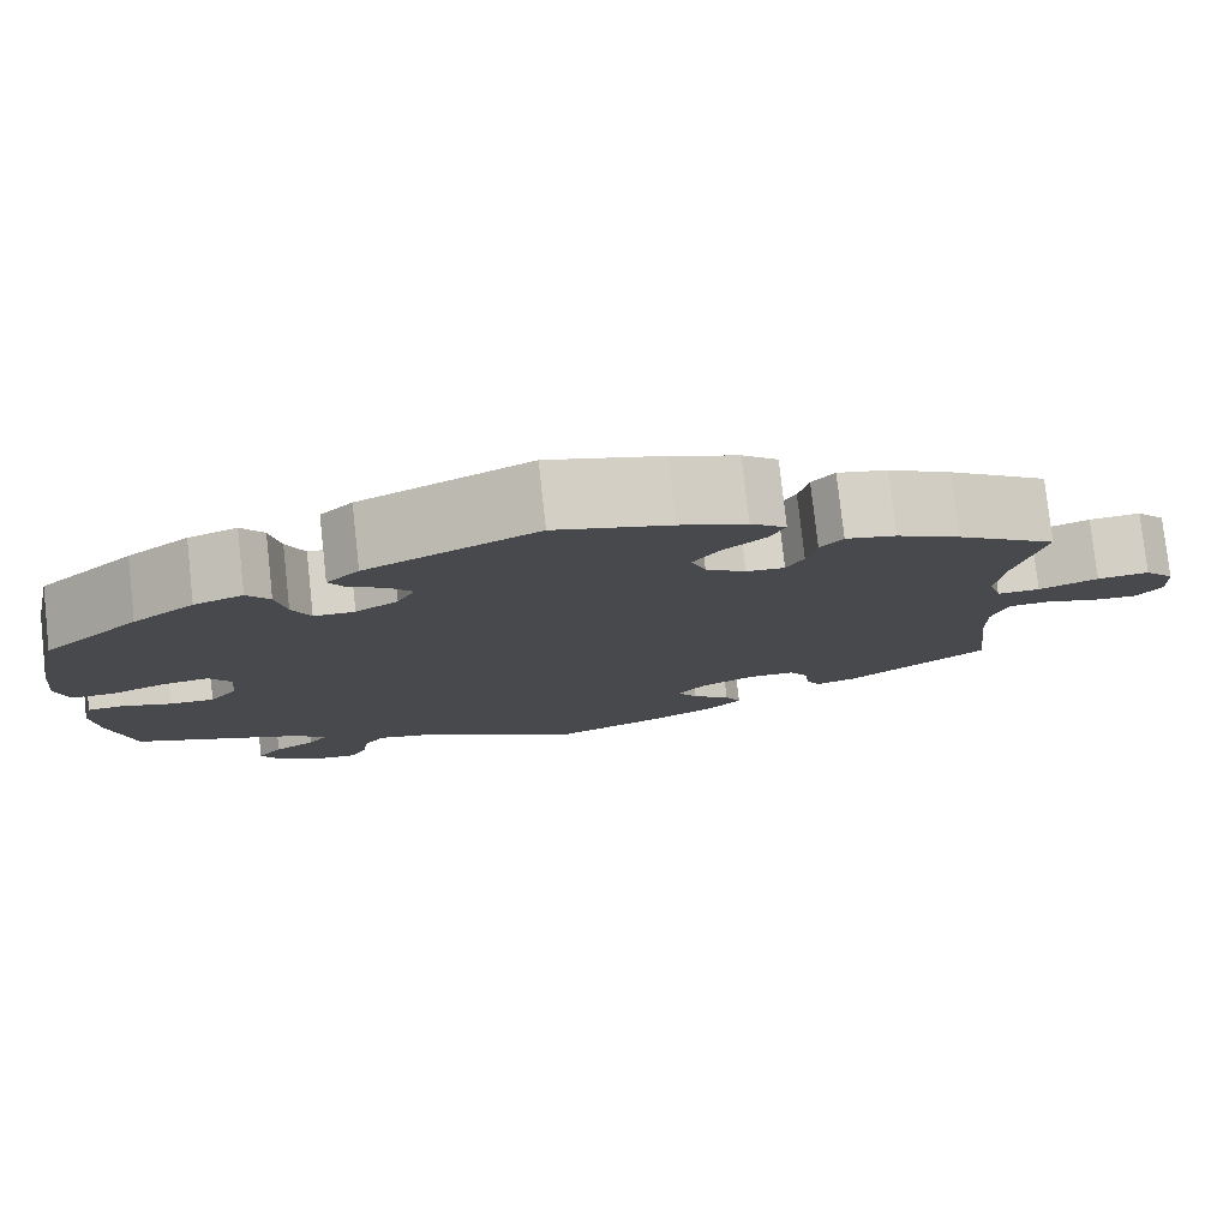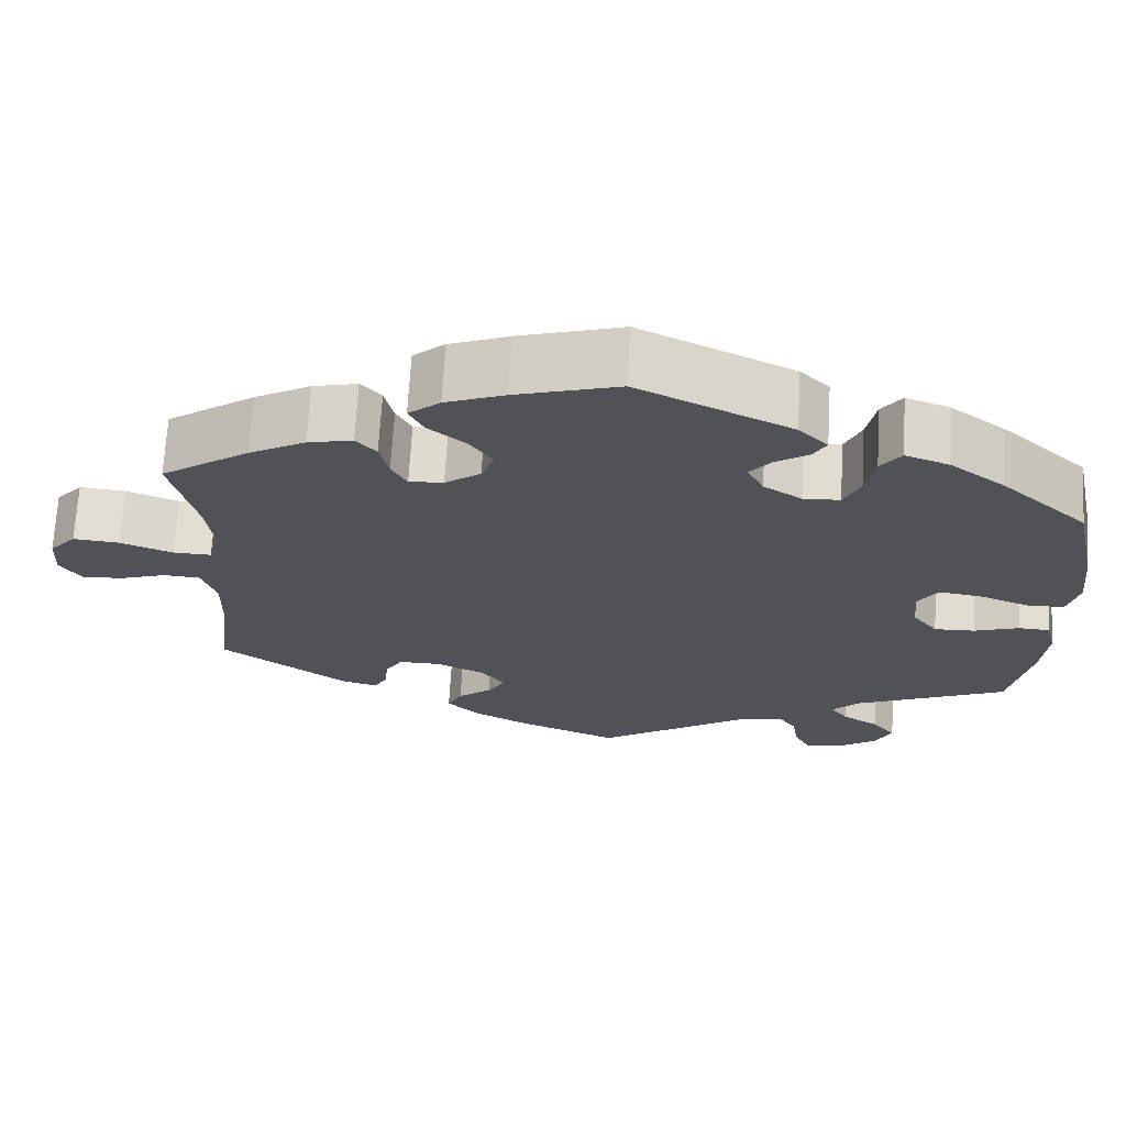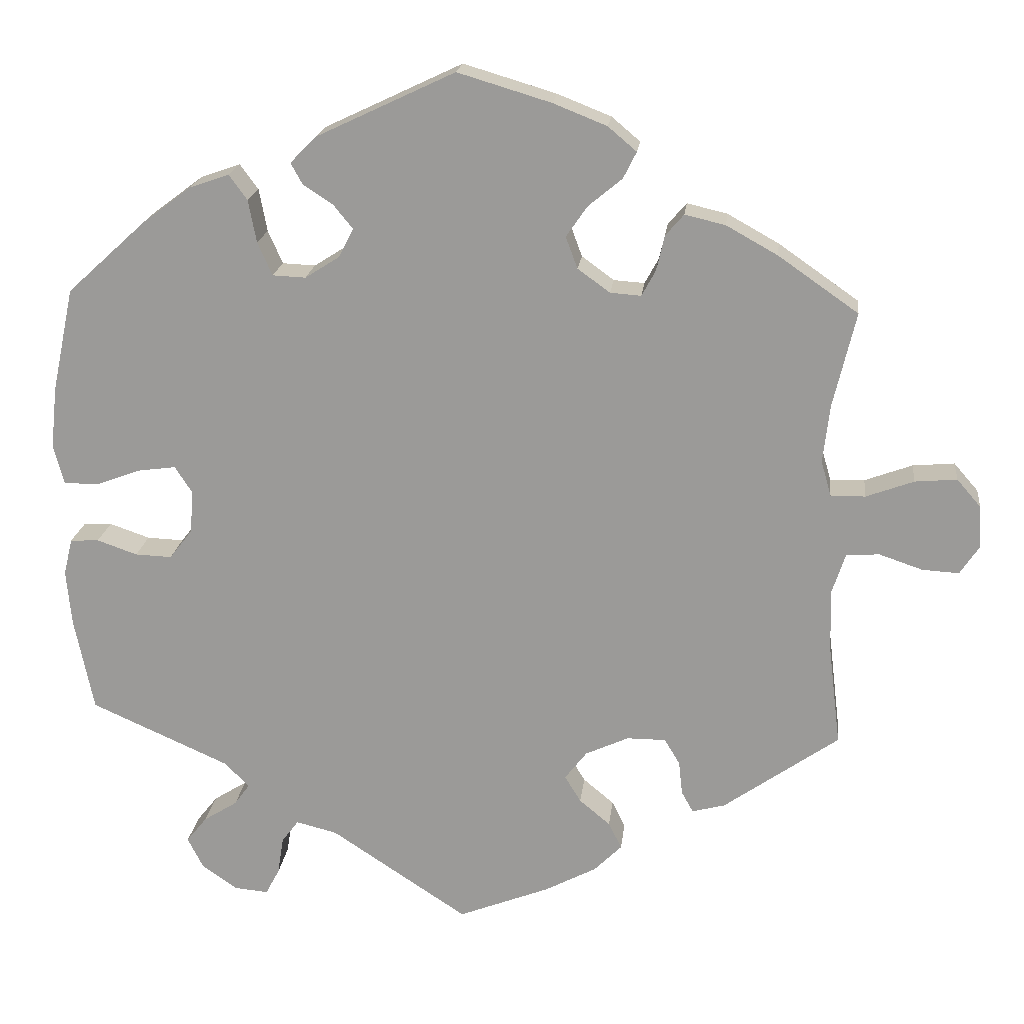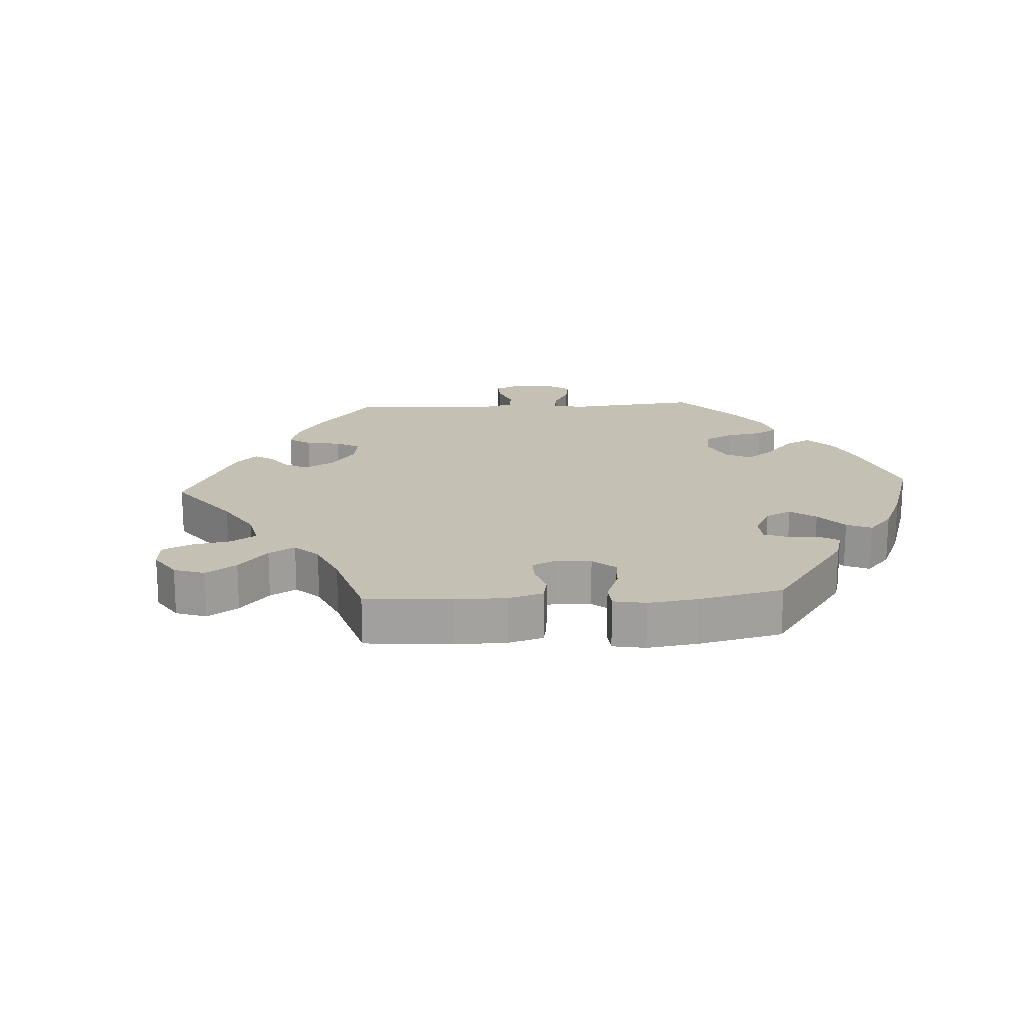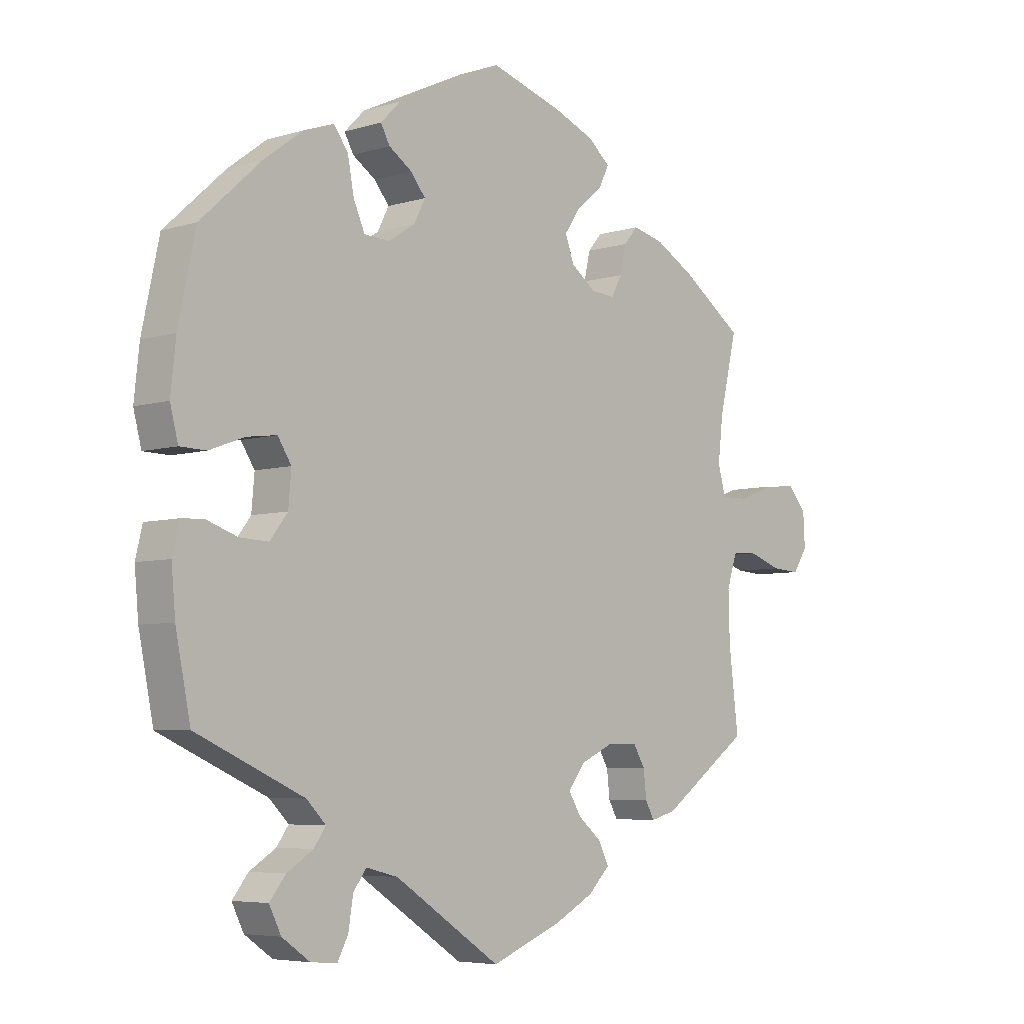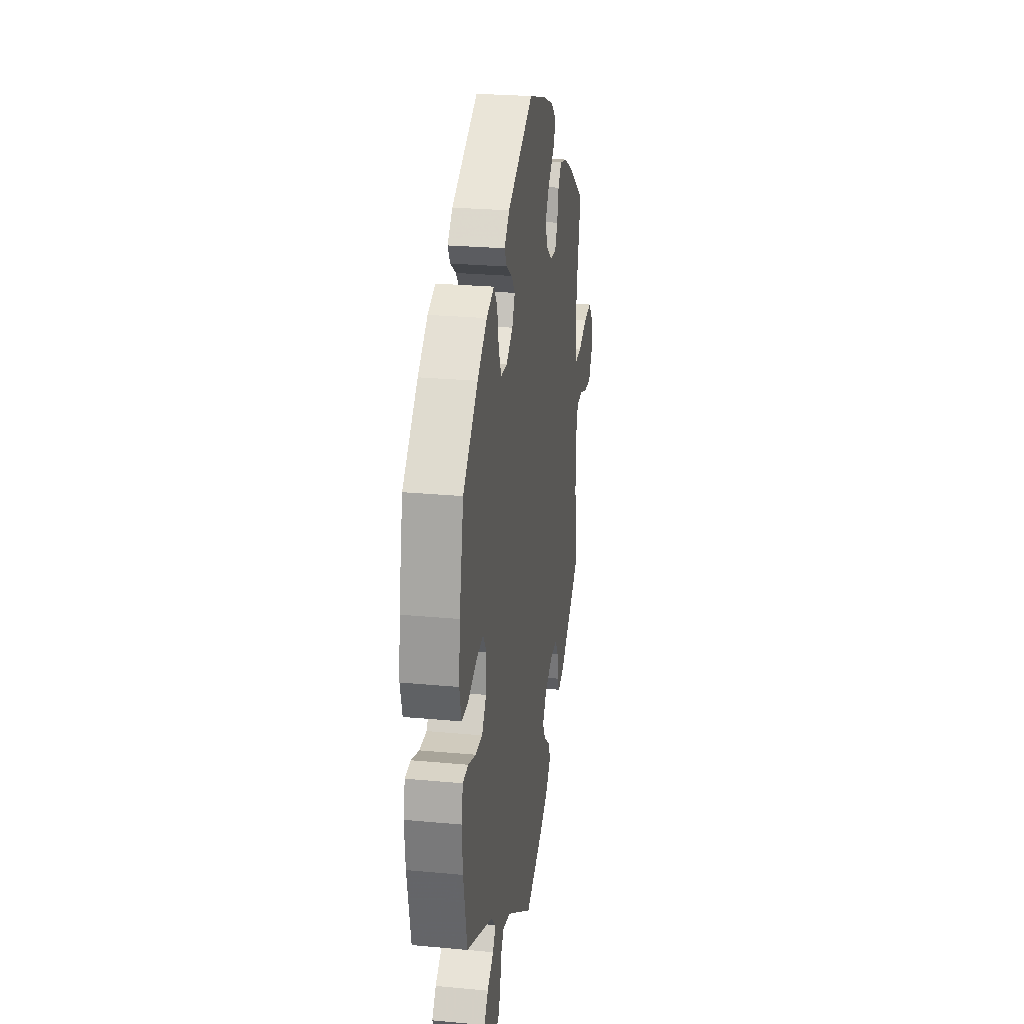
<metadata>
{"format":"obj","ext":"obj","renderer":"f3d","projection":"perspective","resolution":1024,"background":"white","views":[{"elev":78.6,"azim":173.7,"up":"+Z"},{"elev":68.9,"azim":3.3,"up":"+Z"},{"elev":19.4,"azim":-173.5,"up":"+Z"},{"elev":18.0,"azim":-33.4,"up":"+Y"},{"elev":-5.7,"azim":132.7,"up":"+Z"},{"elev":25.6,"azim":98.5,"up":"+Z"}]}
</metadata>
<code>
v 0.208 0.07 0.466
v -0.181 0.07 -0.35
v -0.497 0.07 0.102
v 0.537 0.07 -0.31
v -0.125 0.07 -0.571
v -0.64 0.07 -0.049
v -0.195 0.07 -0.534
v 0.537 0.07 0.31
v -0.52 0.07 -0.171
v -0.215 0.07 -0.46
v 0.314 0.07 -0.428
v -0.24 0.07 -0.323
v -0.248 0.07 0.326
v 0.562 0.07 0.031
v 0.464 0.07 -0.073
v -0.233 0.07 -0.496
v 0.284 0.07 0.443
v -0.162 0.07 0.361
v -0.335 0.07 -0.433
v -0.69 0.07 -0.052
v 0.274 0.07 -0.565
v 0.431 0.07 0.407
v 0.253 0.07 0.34
v 0.266 0.07 -0.514
v 0.383 0.07 -0.035
v -0.2 0.07 0.553
v 0.567 0.07 0.169
v 0 0.07 0.62
v 0.454 0.07 0.053
v 0.363 0.07 0.458
v 0.339 0.07 -0.597
v -0.314 0.07 -0.358
v 0 0.07 -0.62
v 0.224 0.07 0.495
v 0.243 0.07 -0.483
v -0.319 0.07 -0.404
v -0.175 0.07 0.446
v 0.558 0.07 -0.056
v -0.581 0.07 -0.029
v -0.267 0.07 0.361
v -0.623 0.07 0.078
v 0.335 0.07 -0.457
v 0.563 0.07 -0.182
v 0.381 0.07 -0.486
v 0.273 0.07 0.385
v -0.293 0.07 -0.323
v -0.537 0.07 -0.31
v 0.293 0.07 -0.601
v 0.208 0.07 0.338
v 0.188 0.07 0.531
v -0.511 0.07 0.053
v 0.167 0.07 0.439
v 0.388 0.07 -0.563
v -0.173 0.07 -0.425
v -0.127 0.07 0.582
v -0.239 0.07 0.52
v -0.151 0.07 -0.389
v -0.38 0.07 -0.421
v 0.378 0.07 0.023
v 0.576 0.07 0.085
v 0.161 0.07 0.368
v 0.516 0.07 0.03
v -0.358 0.07 0.425
v -0.206 0.07 0.329
v -0.68 0.07 0.083
v -0.221 0.07 0.484
v 0.57 0.07 -0.106
v 0.348 0.07 -0.394
v 0.309 0.07 0.477
v -0.536 0.07 -0.032
v -0.716 0.07 -0.013
v -0.303 0.07 0.438
v 0.519 0.07 -0.054
v -0.518 0.07 -0.087
v -0.713 0.07 0.045
v -0.506 0.07 0.18
v -0.278 0.07 0.409
v -0.537 0.07 0.31
v 0.187 0.07 -0.497
v 0.414 0.07 -0.075
v -0.428 0.07 0.386
v -0.146 0.07 0.404
v 0.409 0.07 -0.521
v 0.141 0.07 0.407
v -0.558 0.07 0.054
v 0.402 0.07 0.06
v 0.208 -0 0.466
v -0.181 -0 -0.35
v -0.497 -0 0.102
v 0.537 -0 -0.31
v -0.125 -0 -0.571
v -0.64 -0 -0.049
v -0.195 -0 -0.534
v 0.537 -0 0.31
v -0.52 -0 -0.171
v -0.215 -0 -0.46
v 0.314 -0 -0.428
v -0.24 -0 -0.323
v -0.248 -0 0.326
v 0.562 -0 0.031
v 0.464 -0 -0.073
v -0.233 -0 -0.496
v 0.284 -0 0.443
v -0.162 -0 0.361
v -0.335 -0 -0.433
v -0.69 -0 -0.052
v 0.274 -0 -0.565
v 0.431 -0 0.407
v 0.253 -0 0.34
v 0.266 -0 -0.514
v 0.383 -0 -0.035
v -0.2 -0 0.553
v 0.567 -0 0.169
v 0 -0 0.62
v 0.454 -0 0.053
v 0.363 -0 0.458
v 0.339 -0 -0.597
v -0.314 -0 -0.358
v 0 -0 -0.62
v 0.224 -0 0.495
v 0.243 -0 -0.483
v -0.319 -0 -0.404
v -0.175 -0 0.446
v 0.558 -0 -0.056
v -0.581 -0 -0.029
v -0.267 -0 0.361
v -0.623 -0 0.078
v 0.335 -0 -0.457
v 0.563 -0 -0.182
v 0.381 -0 -0.486
v 0.273 -0 0.385
v -0.293 -0 -0.323
v -0.537 -0 -0.31
v 0.293 -0 -0.601
v 0.208 -0 0.338
v 0.188 -0 0.531
v -0.511 -0 0.053
v 0.167 -0 0.439
v 0.388 -0 -0.563
v -0.173 -0 -0.425
v -0.127 -0 0.582
v -0.239 -0 0.52
v -0.151 -0 -0.389
v -0.38 -0 -0.421
v 0.378 -0 0.023
v 0.576 -0 0.085
v 0.161 -0 0.368
v 0.516 -0 0.03
v -0.358 -0 0.425
v -0.206 -0 0.329
v -0.68 -0 0.083
v -0.221 -0 0.484
v 0.57 -0 -0.106
v 0.348 -0 -0.394
v 0.309 -0 0.477
v -0.536 -0 -0.032
v -0.716 -0 -0.013
v -0.303 -0 0.438
v 0.519 -0 -0.054
v -0.518 -0 -0.087
v -0.713 -0 0.045
v -0.506 -0 0.18
v -0.278 -0 0.409
v -0.537 -0 0.31
v 0.187 -0 -0.497
v 0.414 -0 -0.075
v -0.428 -0 0.386
v -0.146 -0 0.404
v 0.409 -0 -0.521
v 0.141 -0 0.407
v -0.558 -0 0.054
v 0.402 -0 0.06
f 37 66 56 26
f 82 37 26 55
f 63 72 77 40
f 63 40 13
f 76 78 81 63
f 3 76 63 13
f 51 3 13 64
f 75 65 41 85
f 75 85 51
f 71 75 51
f 39 6 20 71
f 70 39 71 51
f 74 70 51 64
f 19 58 47 9
f 32 36 19 9
f 46 32 9 74
f 12 46 74 64
f 7 16 10 54
f 7 54 57
f 79 33 5 7
f 35 79 7 57
f 31 48 21 24
f 31 24 35
f 53 31 35
f 42 44 83 53
f 11 42 53 35
f 68 11 35 57
f 15 73 38 67
f 80 15 67 43
f 60 14 62 29
f 60 29 86
f 27 60 86
f 8 27 86
f 22 8 86 59
f 45 17 69 30
f 23 45 30 22
f 50 34 1 52
f 50 52 84
f 82 55 28 50
f 2 12 64 18
f 80 43 4 68
f 25 80 68 57
f 59 25 57 2
f 23 22 59 2
f 18 82 50 84
f 2 18 84 61
f 49 23 2
f 61 49 2
f 112 142 152 123
f 141 112 123 168
f 126 163 158 149
f 99 126 149
f 149 167 164 162
f 99 149 162 89
f 150 99 89 137
f 171 127 151 161
f 137 171 161
f 137 161 157
f 157 106 92 125
f 137 157 125 156
f 150 137 156 160
f 95 133 144 105
f 95 105 122 118
f 160 95 118 132
f 150 160 132 98
f 140 96 102 93
f 143 140 93
f 93 91 119 165
f 143 93 165 121
f 110 107 134 117
f 121 110 117
f 121 117 139
f 139 169 130 128
f 121 139 128 97
f 143 121 97 154
f 153 124 159 101
f 129 153 101 166
f 115 148 100 146
f 172 115 146
f 172 146 113
f 172 113 94
f 145 172 94 108
f 116 155 103 131
f 108 116 131 109
f 138 87 120 136
f 170 138 136
f 136 114 141 168
f 104 150 98 88
f 154 90 129 166
f 143 154 166 111
f 88 143 111 145
f 88 145 108 109
f 170 136 168 104
f 147 170 104 88
f 88 109 135
f 88 135 147
f 50 136 120 34
f 34 120 87 1
f 1 87 138 52
f 52 138 170 84
f 84 170 147 61
f 61 147 135 49
f 49 135 109 23
f 23 109 131 45
f 45 131 103 17
f 17 103 155 69
f 69 155 116 30
f 30 116 108 22
f 22 108 94 8
f 8 94 113 27
f 27 113 146 60
f 60 146 100 14
f 14 100 148 62
f 62 148 115 29
f 29 115 172 86
f 86 172 145 59
f 59 145 111 25
f 25 111 166 80
f 80 166 101 15
f 15 101 159 73
f 73 159 124 38
f 38 124 153 67
f 67 153 129 43
f 43 129 90 4
f 4 90 154 68
f 68 154 97 11
f 11 97 128 42
f 42 128 130 44
f 44 130 169 83
f 83 169 139 53
f 53 139 117 31
f 31 117 134 48
f 48 134 107 21
f 21 107 110 24
f 24 110 121 35
f 35 121 165 79
f 79 165 119 33
f 33 119 91 5
f 5 91 93 7
f 7 93 102 16
f 16 102 96 10
f 10 96 140 54
f 54 140 143 57
f 57 143 88 2
f 2 88 98 12
f 12 98 132 46
f 46 132 118 32
f 32 118 122 36
f 36 122 105 19
f 19 105 144 58
f 58 144 133 47
f 47 133 95 9
f 9 95 160 74
f 74 160 156 70
f 70 156 125 39
f 39 125 92 6
f 6 92 106 20
f 20 106 157 71
f 71 157 161 75
f 75 161 151 65
f 65 151 127 41
f 41 127 171 85
f 85 171 137 51
f 51 137 89 3
f 3 89 162 76
f 76 162 164 78
f 78 164 167 81
f 81 167 149 63
f 63 149 158 72
f 72 158 163 77
f 77 163 126 40
f 40 126 99 13
f 13 99 150 64
f 64 150 104 18
f 18 104 168 82
f 82 168 123 37
f 37 123 152 66
f 66 152 142 56
f 56 142 112 26
f 26 112 141 55
f 55 141 114 28
f 28 114 136 50

</code>
